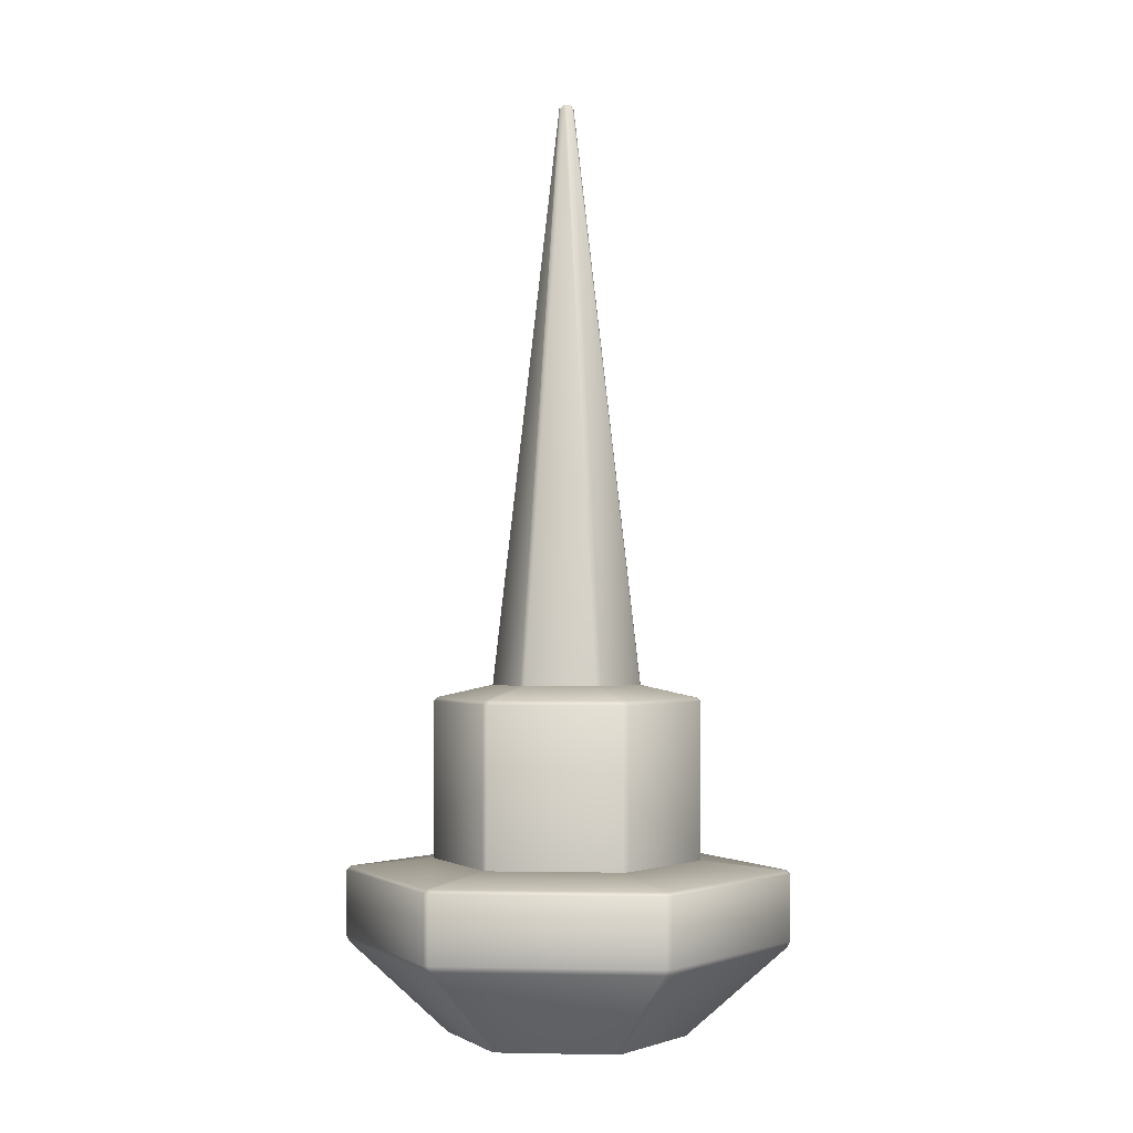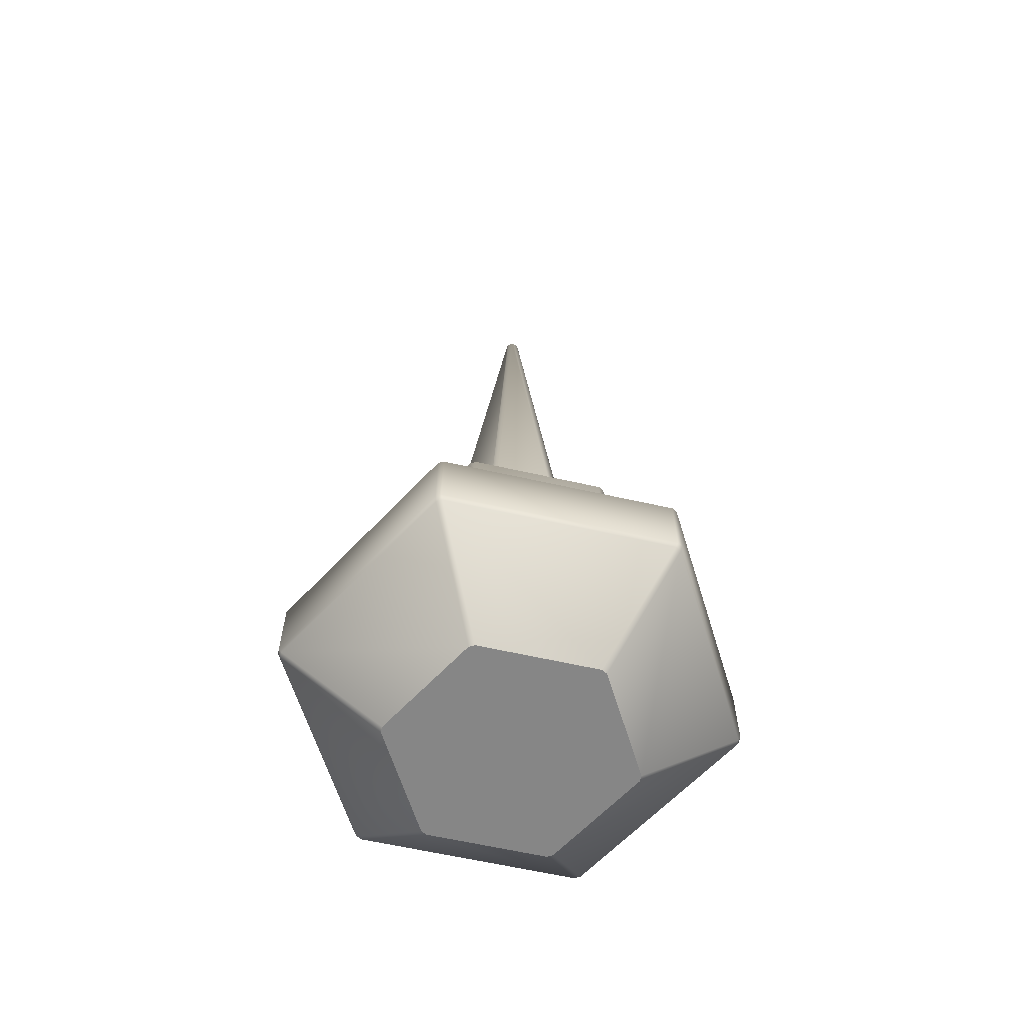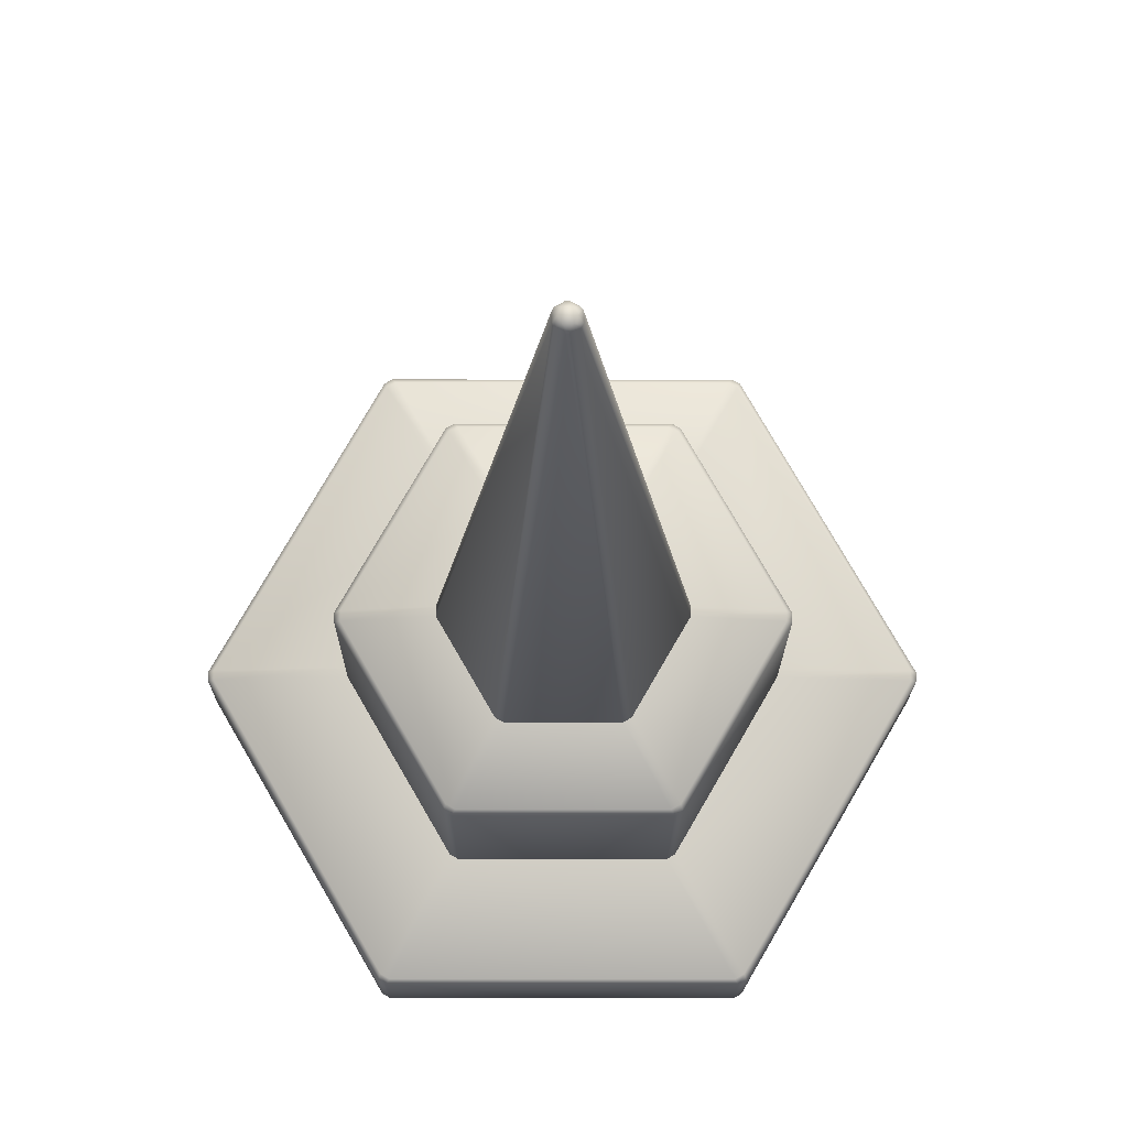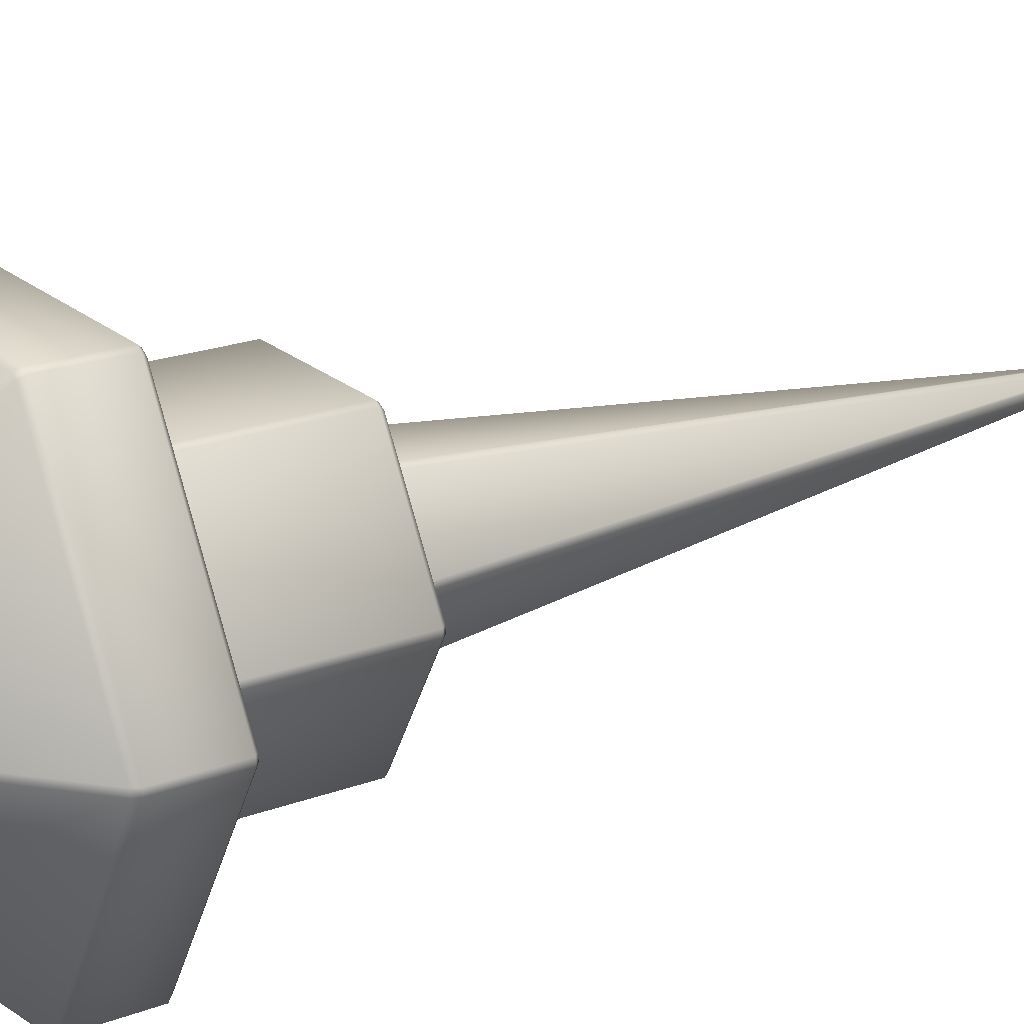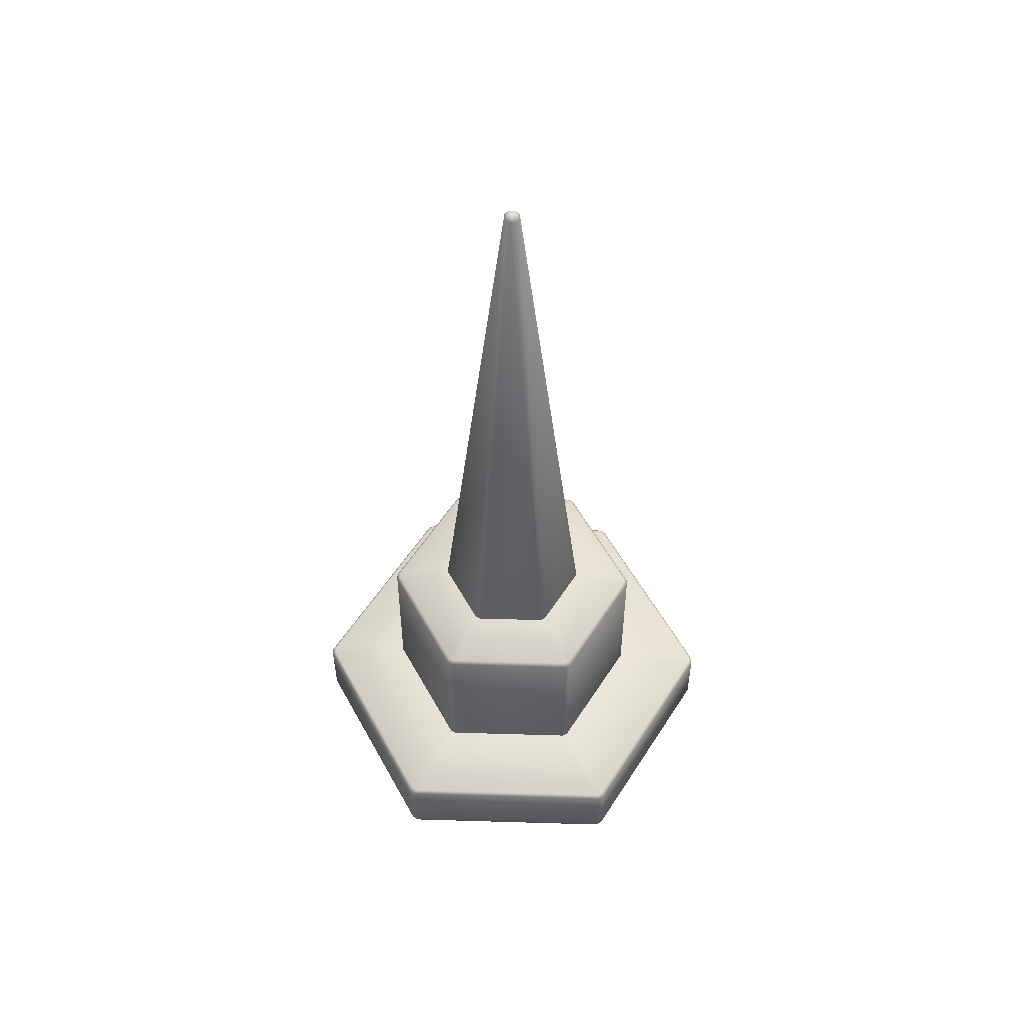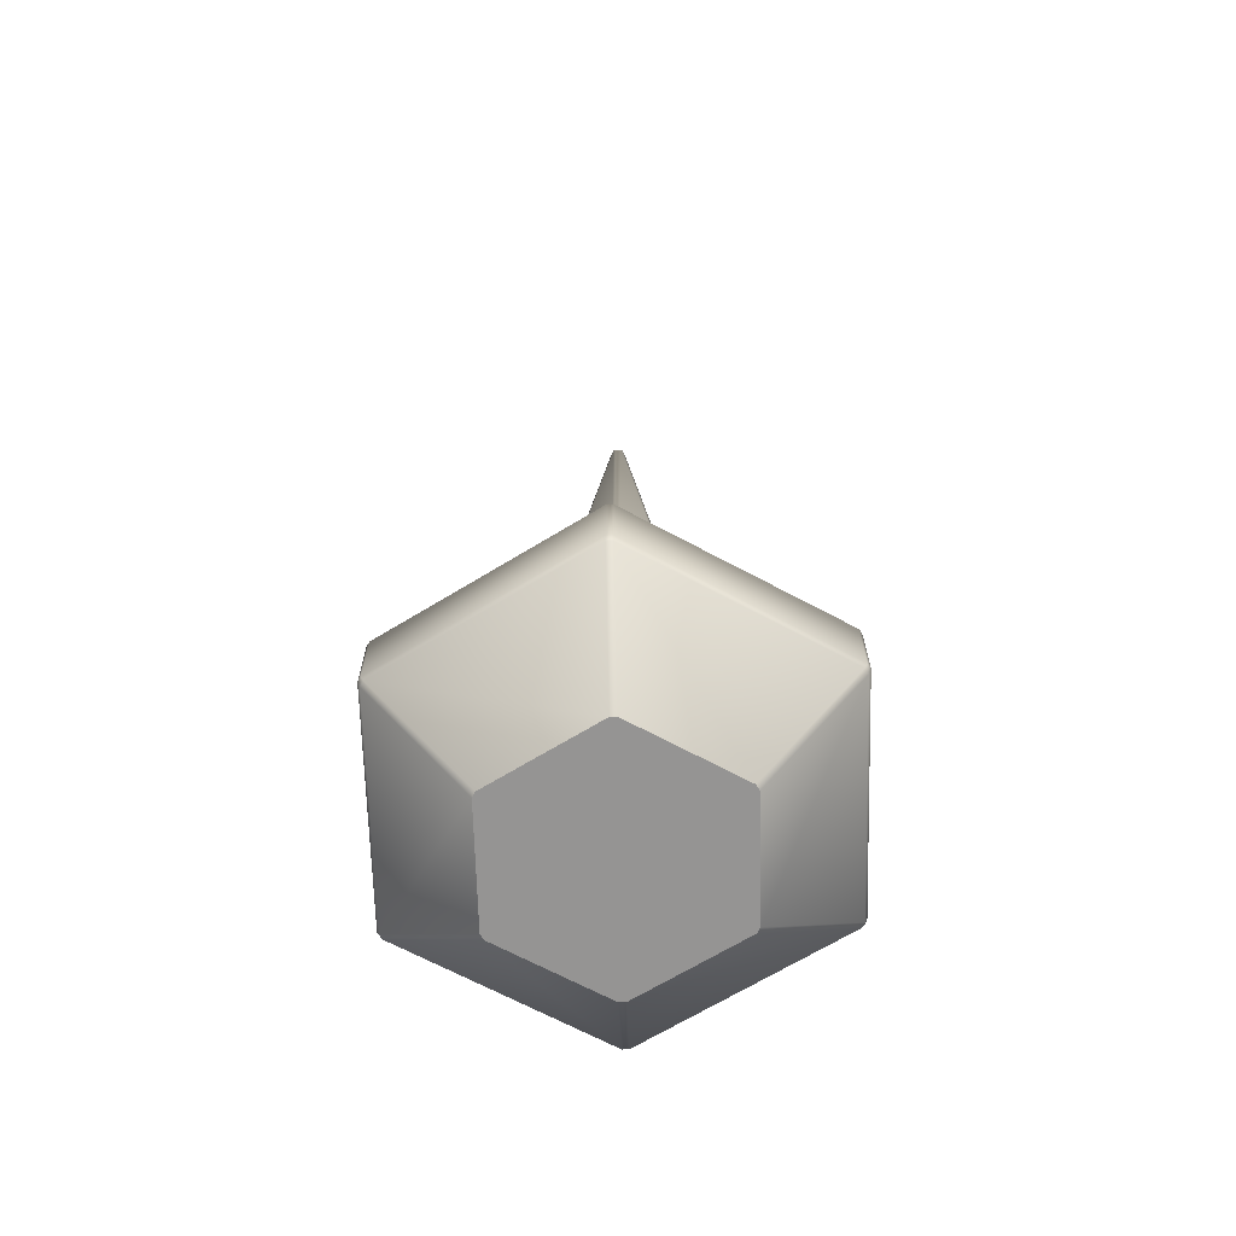
<metadata>
{"format":"obj","ext":"obj","renderer":"f3d","projection":"perspective","resolution":1024,"background":"white","views":[{"elev":-1.8,"azim":65.3,"up":"+Y"},{"elev":-62.2,"azim":167.1,"up":"+Y"},{"elev":-13.4,"azim":179.8,"up":"+Z"},{"elev":21.2,"azim":56.4,"up":"+Z"},{"elev":54.2,"azim":121.8,"up":"+Y"},{"elev":-67.2,"azim":91.6,"up":"+Y"}]}
</metadata>
<code>
o Cylinder1
v 0.3103 0.2363 0.5122
v 0.2884 0.2363 0.5248
v 0.5987 0.2363 -0.01264
v 0.5987 0.2363 0.01264
v 0.2884 0.2363 -0.5248
v 0.3103 0.2363 -0.5122
v -0.3103 0.2363 -0.5122
v -0.2884 0.2363 -0.5248
v -0.5987 0.2363 0.01264
v -0.5987 0.2363 -0.01264
v -0.2884 0.2363 0.5248
v -0.3103 0.2363 0.5122
v 0.1764 1.013 0.2802
v 0.1545 1.013 0.2928
v 0.3309 1.013 -0.01264
v 0.3309 1.013 0.01264
v 0.1545 1.013 -0.2928
v 0.1764 1.013 -0.2802
v -0.1764 1.013 -0.2802
v -0.1545 1.013 -0.2928
v -0.3309 1.013 0.01264
v -0.3309 1.013 -0.01264
v -0.1545 1.013 0.2928
v -0.1764 1.013 0.2802
v 0.02674 3.607 -0.02101
v 0.03156 3.607 -0.01266
v -0.5813 0.9567 0.01448
v -0.3032 0.9567 0.4962
v 0.5987 0.9385 0.01264
v 0.3103 0.9385 0.5122
v 0.03156 3.607 0.01266
v 0.02674 3.607 0.02101
v 0.4748 0.1954 -0.8515
v -0.4748 0.1954 -0.8515
v 0.9749 0.1954 -0.01456
v 0.5 0.1954 -0.837
v -0.03156 3.607 -0.01266
v -0.02674 3.607 -0.02101
v -0.3103 0.9385 0.5122
v -0.5987 0.9385 0.01264
v -0.2781 0.9567 0.5107
v 0.2781 0.9567 0.5107
v -0.5 0.1954 -0.837
v -0.9749 0.1954 -0.01456
v -0.004821 3.607 -0.03366
v 0.004821 3.607 -0.03366
v 0.3032 0.9567 0.4962
v 0.5813 0.9567 0.01448
v -0.2884 0.9385 -0.5248
v 0.2884 0.9385 -0.5248
v -0.3032 0.9567 -0.4962
v -0.5813 0.9567 -0.01448
v -0.4748 0.1954 0.8515
v 0.4748 0.1954 0.8515
v 0.5 0.1954 0.837
v 0.9749 0.1954 0.01456
v 0.5813 0.9567 -0.01448
v 0.3032 0.9567 -0.4962
v -0.5987 0.9385 -0.01264
v -0.3103 0.9385 -0.5122
v 0.004821 3.607 0.03366
v -0.004821 3.607 0.03366
v 0.2884 0.9385 0.5248
v -0.2884 0.9385 0.5248
v -0.02674 3.607 0.02101
v -0.03156 3.607 0.01266
v 0.2781 0.9567 -0.5107
v -0.2781 0.9567 -0.5107
v -0.9749 0.1954 0.01456
v -0.5 0.1954 0.837
v 0.3103 0.9385 -0.5122
v 0.5987 0.9385 -0.01264
v -0.9804 -0.1402 -0.01363
v -0.502 -0.1402 -0.8422
v -0.2778 -0.5371 -0.4538
v -0.5319 -0.5371 -0.01363
v 0.4784 -0.1402 0.8558
v -0.4784 -0.1402 0.8558
v -0.2542 -0.5371 0.4675
v 0.2542 -0.5371 0.4675
v 0.502 -0.1402 -0.8422
v 0.9804 -0.1402 -0.01363
v 0.5319 -0.5371 -0.01363
v 0.2778 -0.5371 -0.4538
v -0.9927 0.179 -0.01264
v -0.5073 0.179 -0.8534
v -0.5073 -0.1152 -0.8534
v -0.9927 -0.1152 -0.01264
v -0.4854 0.179 -0.866
v 0.4854 0.179 -0.866
v 0.4854 -0.1152 -0.866
v -0.4854 -0.1152 -0.866
v -0.4784 -0.1402 -0.8558
v 0.4784 -0.1402 -0.8558
v 0.2542 -0.5371 -0.4675
v -0.2542 -0.5371 -0.4675
v 0.4854 0.179 0.866
v -0.4854 0.179 0.866
v -0.4854 -0.1152 0.866
v 0.4854 -0.1152 0.866
v -0.5073 0.179 0.8534
v -0.9927 0.179 0.01264
v -0.9927 -0.1152 0.01264
v -0.5073 -0.1152 0.8534
v 0.9927 0.179 0.01264
v 0.5073 0.179 0.8534
v 0.5073 -0.1152 0.8534
v 0.9927 -0.1152 0.01264
v -0.502 -0.1402 0.8422
v -0.9804 -0.1402 0.01363
v -0.5319 -0.5371 0.01363
v -0.2778 -0.5371 0.4538
v 0.01017 3.621 0.01762
v 0.02035 3.621 -4.725e-16
v 0.01017 3.621 -0.01762
v -0.01017 3.621 -0.01762
v -0.02035 3.621 -4.997e-16
v -0.01017 3.621 0.01762
v 0.5073 0.179 -0.8534
v 0.9927 0.179 -0.01264
v 0.9927 -0.1152 -0.01264
v 0.5073 -0.1152 -0.8534
v 0.9804 -0.1402 0.01363
v 0.502 -0.1402 0.8422
v 0.2778 -0.5371 0.4538
v 0.5319 -0.5371 0.01363
g Cylinder1_Cylinder1_auv
f 13 32 61 14
f 14 61 62 23
f 15 26 31 16
f 16 31 32 13
f 17 46 25 18
f 18 25 26 15
f 19 38 45 20
f 20 45 46 17
f 21 66 37 22
f 22 37 38 19
f 23 62 65 24
f 24 65 66 21
f 25 115 114 26
f 31 114 113 32
f 37 117 116 38
f 45 116 115 46
f 46 115 25
f 61 113 118 62
f 65 118 117 66
f 66 117 37
f 75 96 95 84 83 126 125 80 79 112 111 76
f 113 61 32
f 114 31 26
f 114 115 116 117 118 113
f 116 45 38
f 118 65 62
f 1 55 56 4
f 2 54 55 1
f 3 35 36 6
f 4 56 35 3
f 5 33 34 8
f 6 36 33 5
f 7 43 44 10
f 8 34 43 7
f 9 69 70 12
f 10 44 69 9
f 11 53 54 2
f 12 70 53 11
f 33 90 89 34
f 35 120 119 36
f 36 119 90 33
f 43 86 85 44
f 53 98 97 54
f 55 106 105 56
f 69 102 101 70
f 70 101 98 53
f 73 88 87 74
f 74 75 76 73
f 74 93 96 75
f 76 111 110 73
f 77 100 99 78
f 78 79 80 77
f 78 109 112 79
f 80 125 124 77
f 81 122 121 82
f 82 83 84 81
f 82 123 126 83
f 84 95 94 81
f 85 102 69 44
f 86 87 88 85
f 86 89 92 87
f 87 92 93 74
f 88 103 102 85
f 89 86 43 34
f 90 91 92 89
f 90 119 122 91
f 91 94 93 92
f 94 91 122 81
f 94 95 96 93
f 97 106 55 54
f 98 99 100 97
f 98 101 104 99
f 99 104 109 78
f 100 107 106 97
f 102 103 104 101
f 103 110 109 104
f 105 120 35 56
f 106 107 108 105
f 107 124 123 108
f 108 121 120 105
f 110 103 88 73
f 110 111 112 109
f 120 121 122 119
f 121 108 123 82
f 124 107 100 77
f 124 125 126 123
f 1 30 63 2
f 2 63 64 11
f 3 72 29 4
f 4 29 30 1
f 5 50 71 6
f 6 71 72 3
f 7 60 49 8
f 8 49 50 5
f 9 40 59 10
f 10 59 60 7
f 11 64 39 12
f 12 39 40 9
f 13 47 48 16
f 14 42 47 13
f 15 57 58 18
f 16 48 57 15
f 17 67 68 20
f 18 58 67 17
f 19 51 52 22
f 20 68 51 19
f 21 27 28 24
f 22 52 27 21
f 23 41 42 14
f 24 28 41 23
f 27 40 39 28
f 29 48 47 30
f 39 64 41 28
f 41 64 63 42
f 47 42 63 30
f 49 68 67 50
f 51 60 59 52
f 52 59 40 27
f 57 72 71 58
f 60 51 68 49
f 67 58 71 50
f 72 57 48 29

</code>
